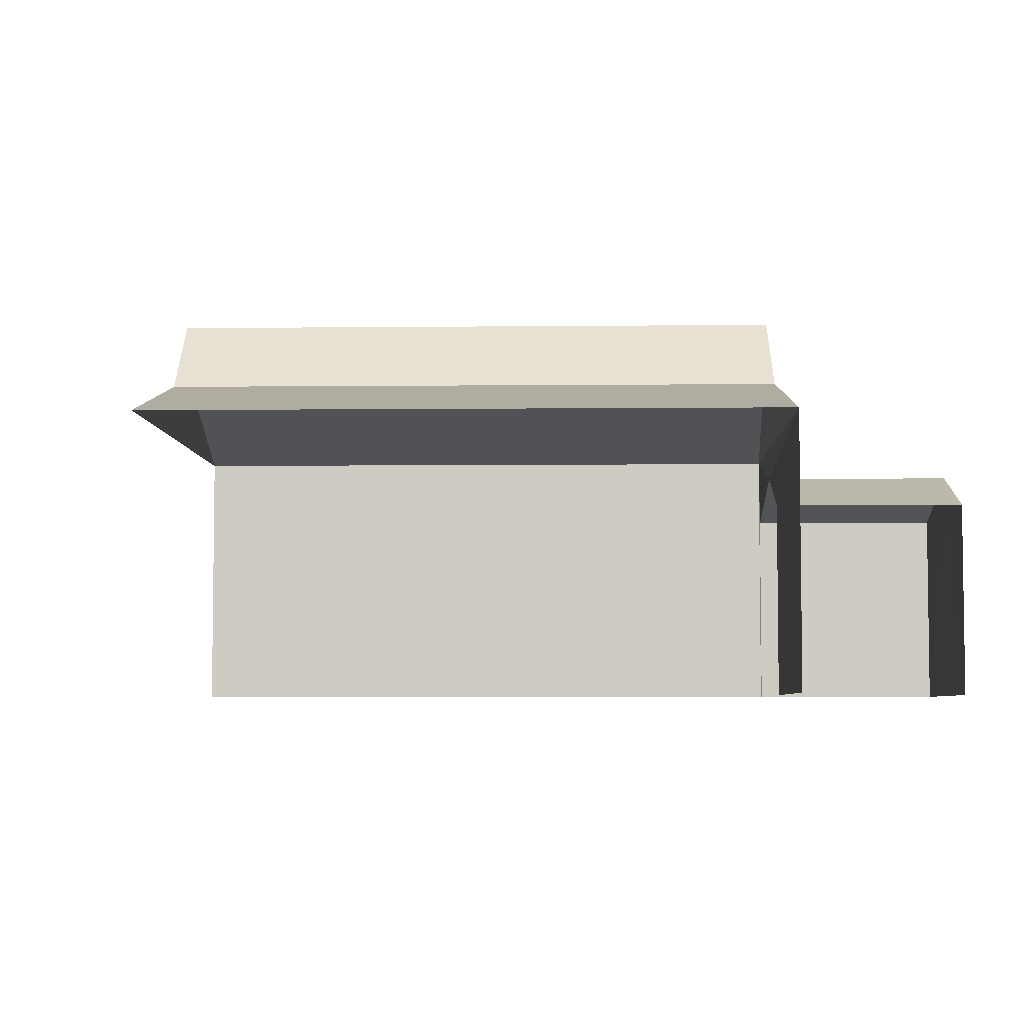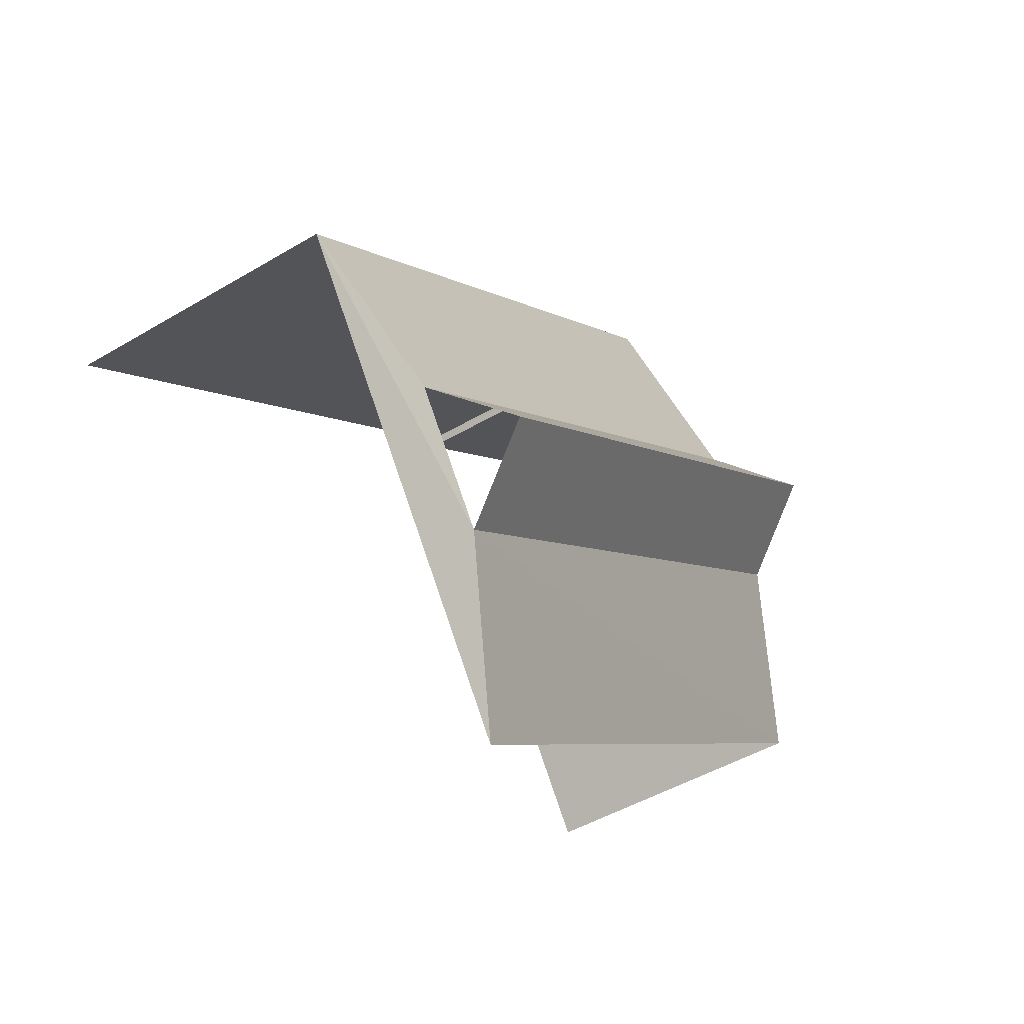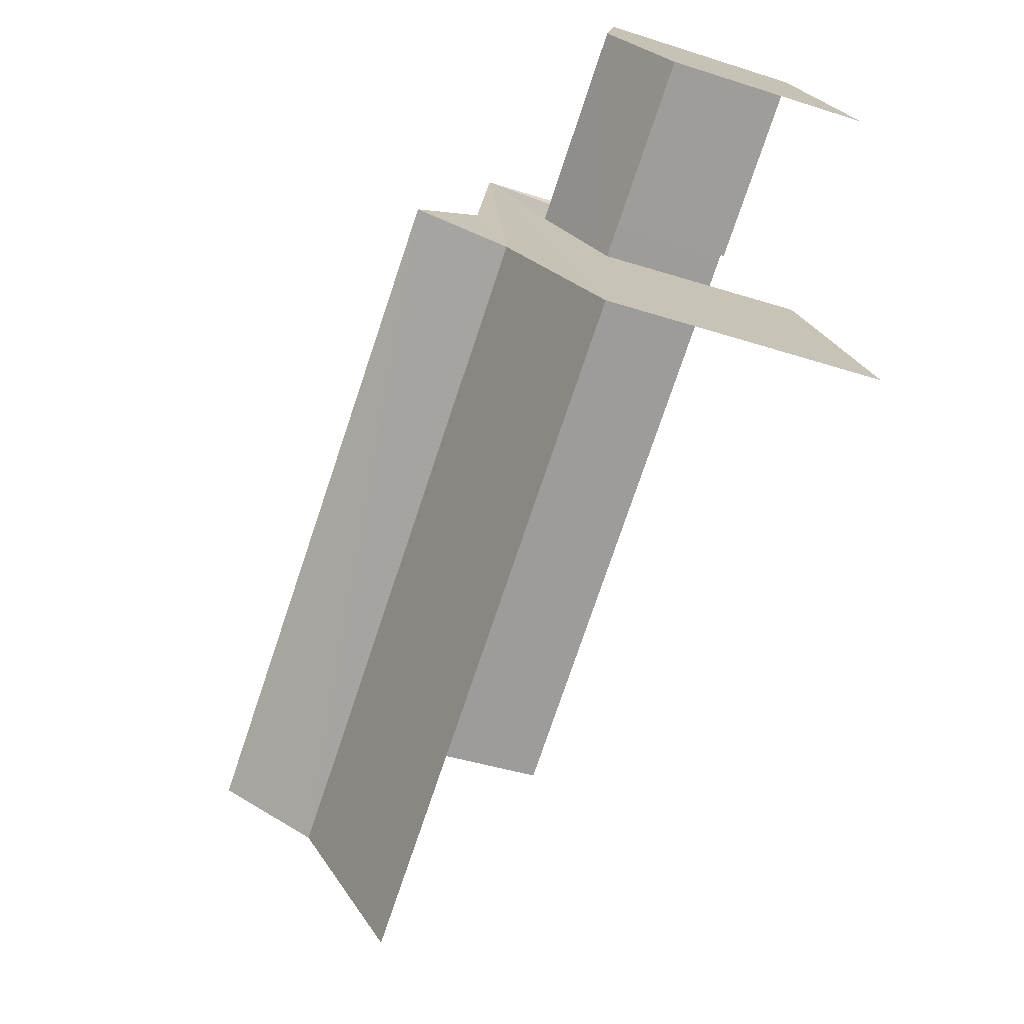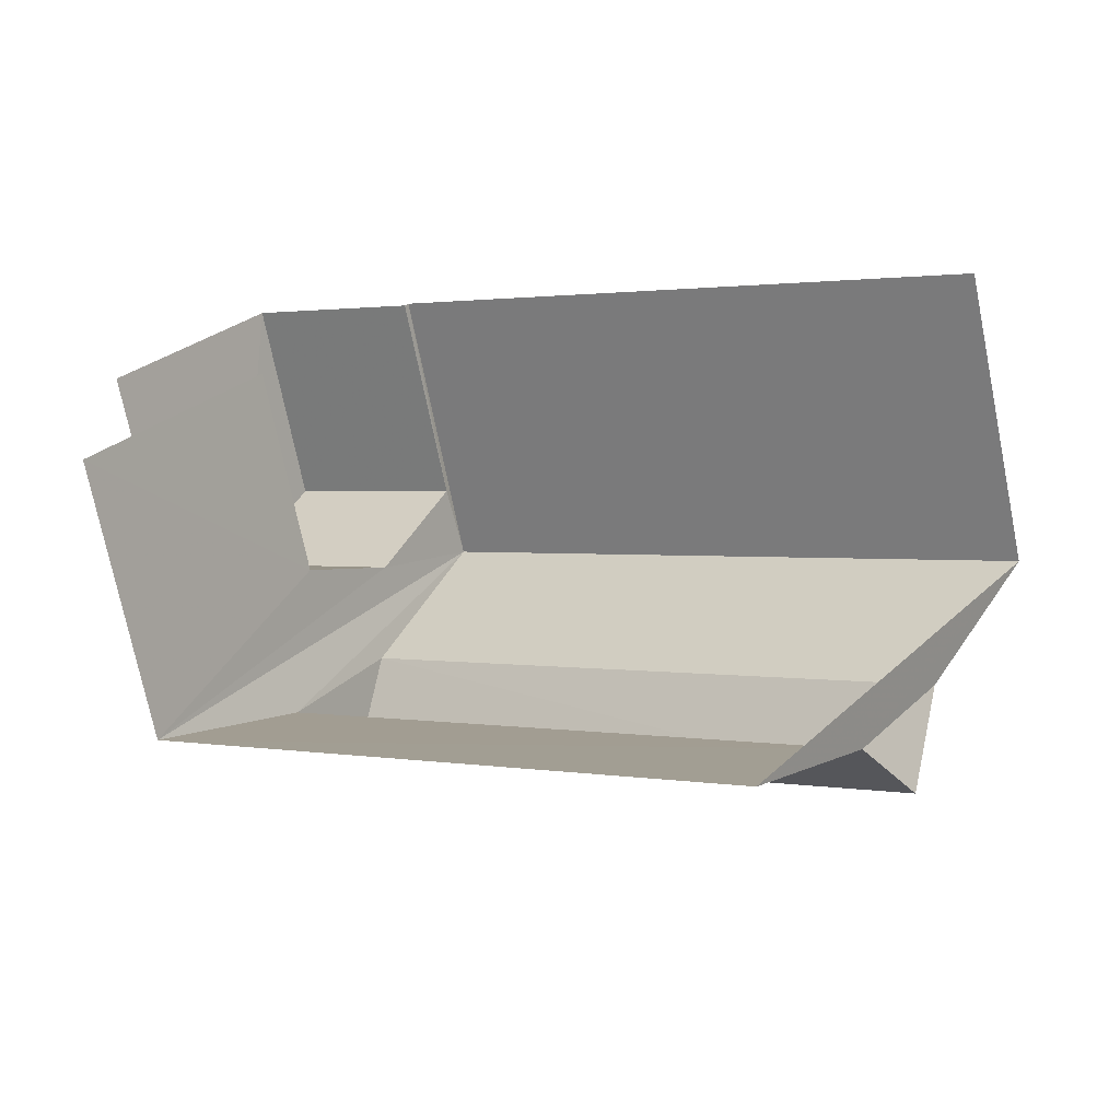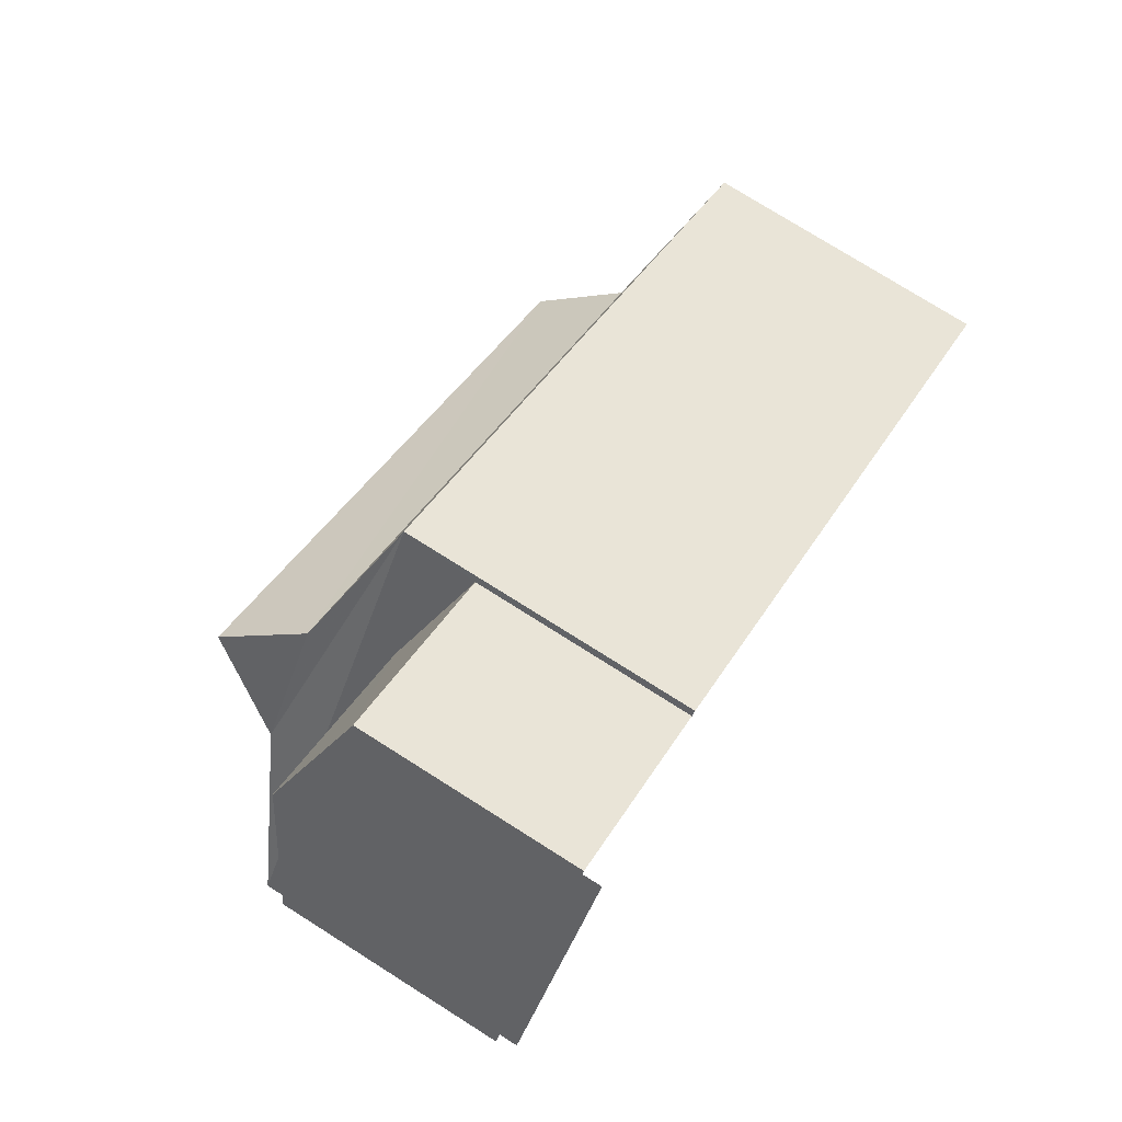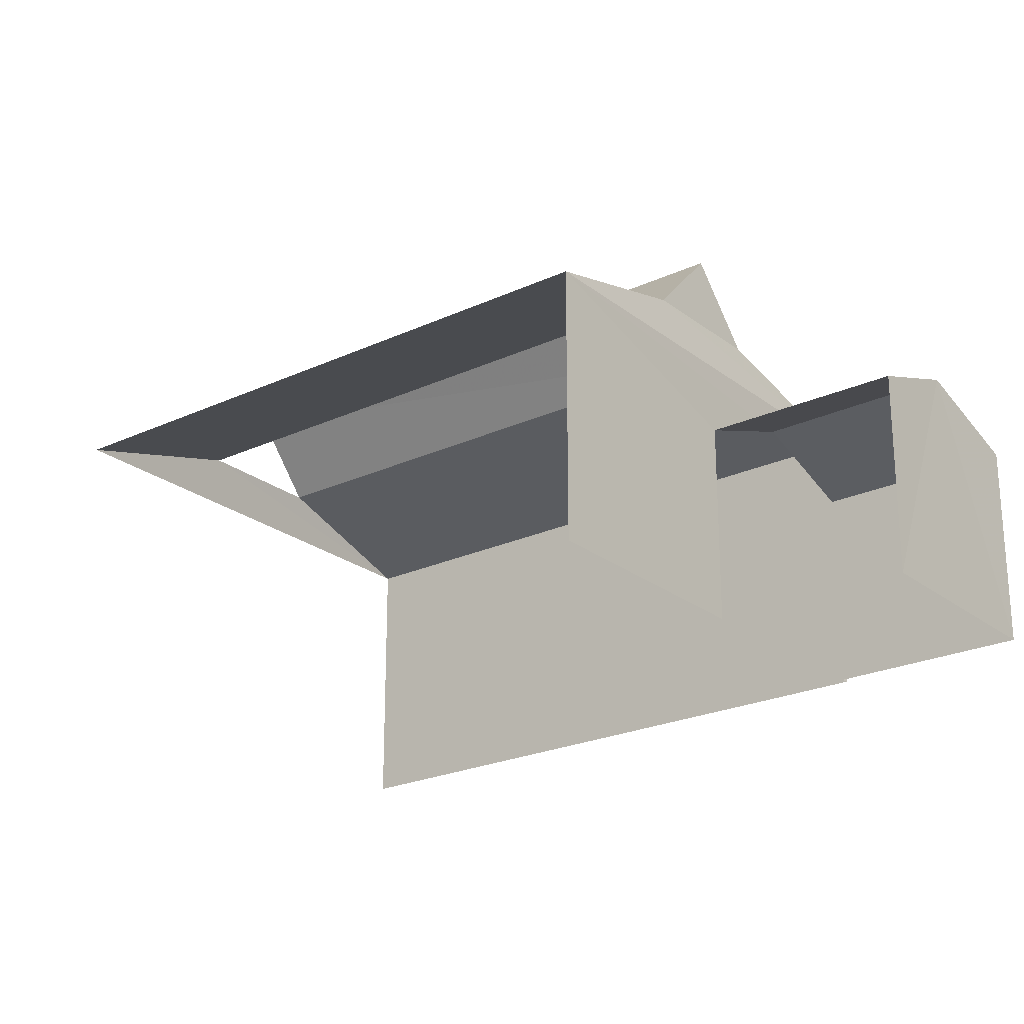
<metadata>
{"format":"obj","ext":"obj","renderer":"f3d","projection":"perspective","resolution":1024,"background":"white","views":[{"elev":-5.2,"azim":36.0,"up":"+Z"},{"elev":-45.0,"azim":-55.0,"up":"+Y"},{"elev":-38.0,"azim":67.5,"up":"+Y"},{"elev":-72.2,"azim":-168.6,"up":"+Y"},{"elev":75.5,"azim":122.3,"up":"+Y"},{"elev":-23.3,"azim":72.2,"up":"+Z"}]}
</metadata>
<code>
v -2.236e+05 -1.269e+05 18.52
v -2.236e+05 -1.269e+05 18.52
v -2.236e+05 -1.269e+05 18.52
v -2.236e+05 -1.269e+05 18.52
v -2.236e+05 -1.269e+05 18.52
v -2.236e+05 -1.269e+05 18.52
v -2.236e+05 -1.269e+05 18.52
v -2.236e+05 -1.269e+05 18.52
v -2.236e+05 -1.269e+05 22.34
v -2.236e+05 -1.269e+05 22.34
v -2.236e+05 -1.269e+05 23.23
v -2.236e+05 -1.269e+05 23.23
v -2.236e+05 -1.269e+05 21.76
v -2.236e+05 -1.269e+05 21.76
v -2.236e+05 -1.269e+05 22.34
v -2.236e+05 -1.269e+05 22.34
v -2.236e+05 -1.269e+05 21.76
v -2.236e+05 -1.269e+05 21.76
v -2.236e+05 -1.269e+05 21.39
v -2.236e+05 -1.269e+05 21.39
v -2.236e+05 -1.269e+05 20.92
v -2.236e+05 -1.269e+05 20.92
v -2.236e+05 -1.269e+05 20.92
v -2.236e+05 -1.269e+05 20.92
f 1 2 3
f 3 4 5
f 1 6 2
f 7 8 1
f 7 1 5
f 5 1 3
f 1 8 24
f 23 1 24
f 11 10 15
f 14 2 6
f 17 14 6
f 14 3 2
f 14 13 3
f 9 10 11
f 12 9 11
f 13 14 15
f 10 13 15
f 15 16 12
f 11 15 12
f 15 17 16
f 15 14 17
f 16 18 9
f 16 17 18
f 19 20 21
f 22 19 21
f 18 13 10
f 9 18 10
f 23 24 20
f 19 23 20
f 18 4 3
f 13 18 3
f 5 21 7
f 5 22 21
f 24 8 20
f 8 7 20
f 7 21 20
f 23 6 1
f 6 23 17
f 5 4 22
f 18 17 19
f 4 18 22
f 22 18 19
f 17 23 19
f 12 16 9

</code>
